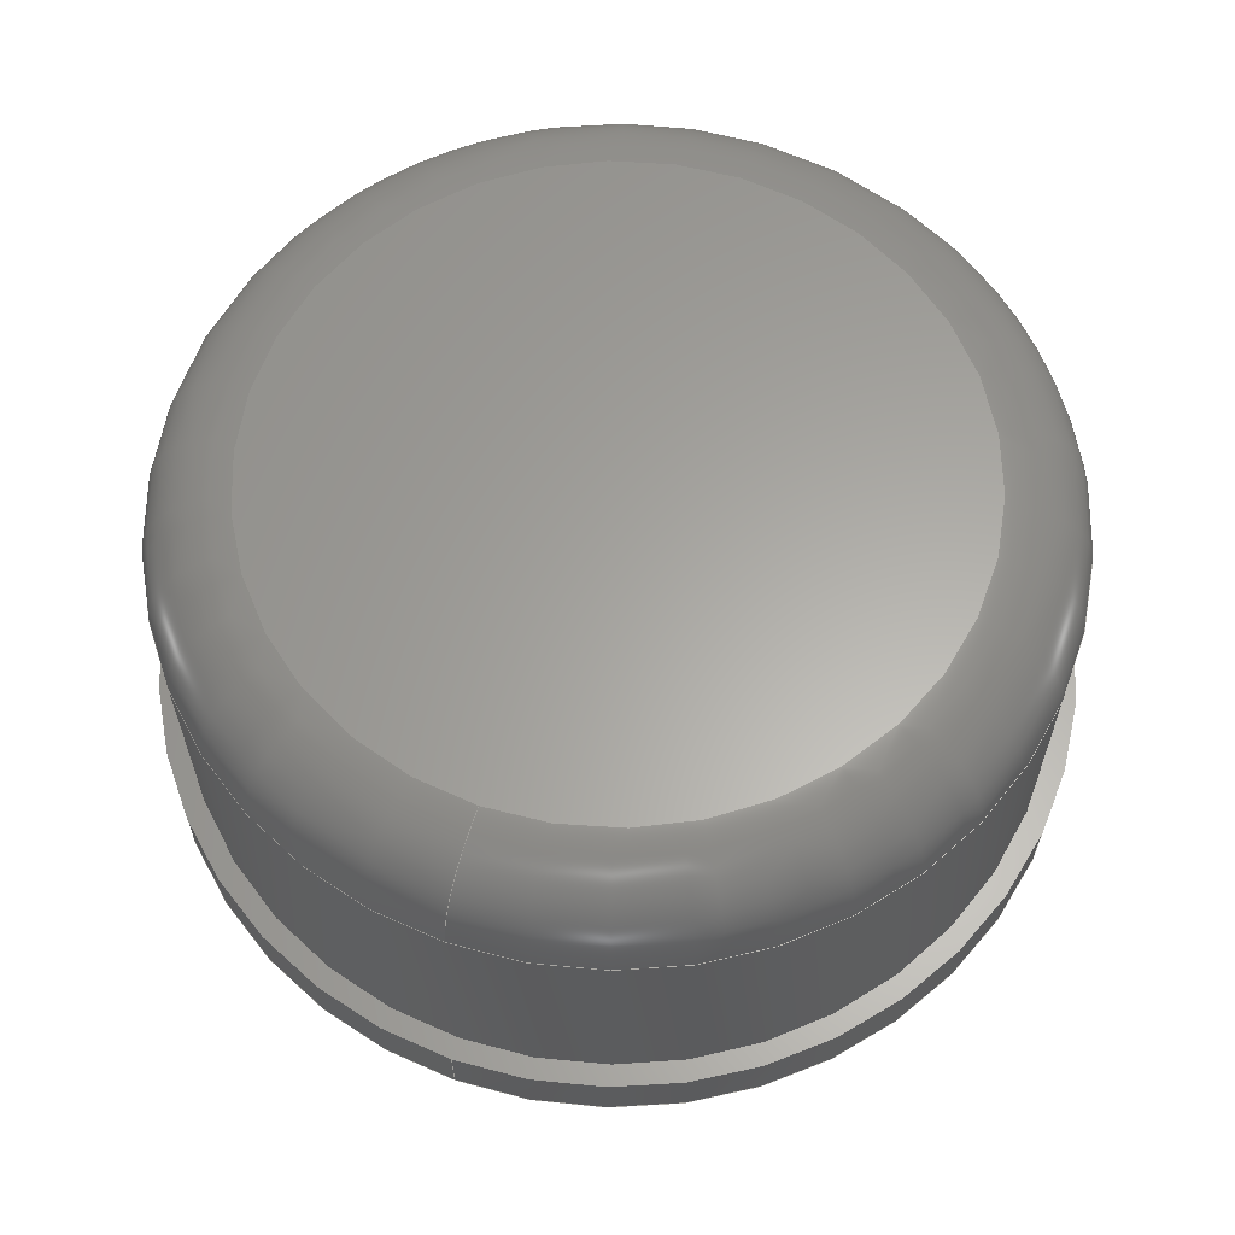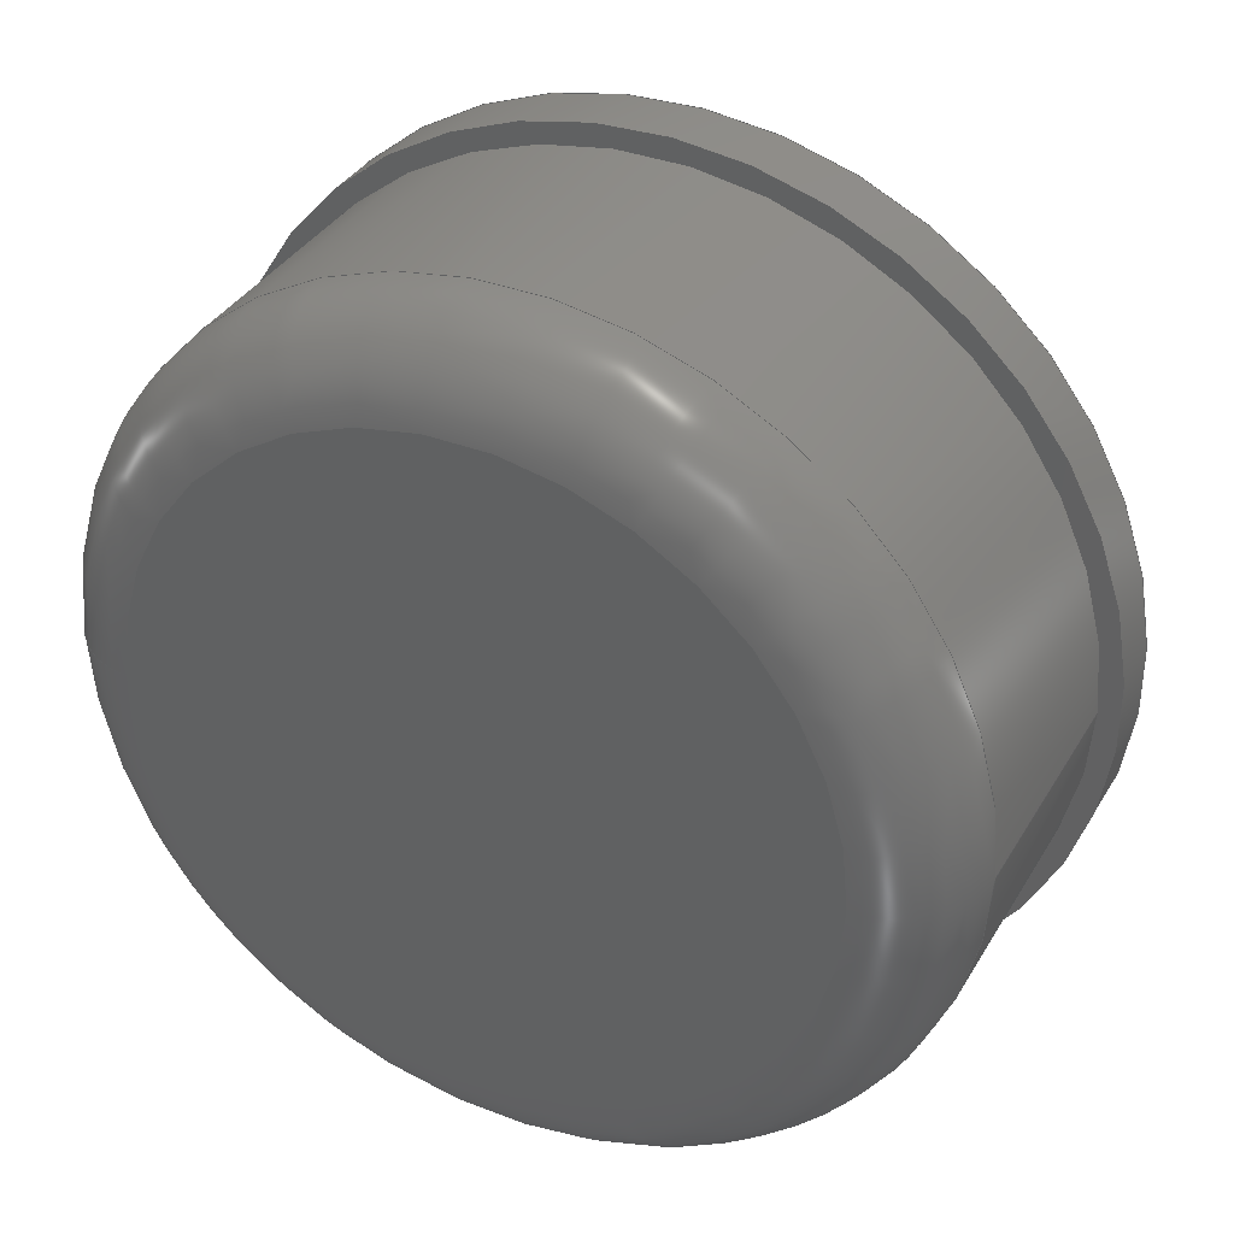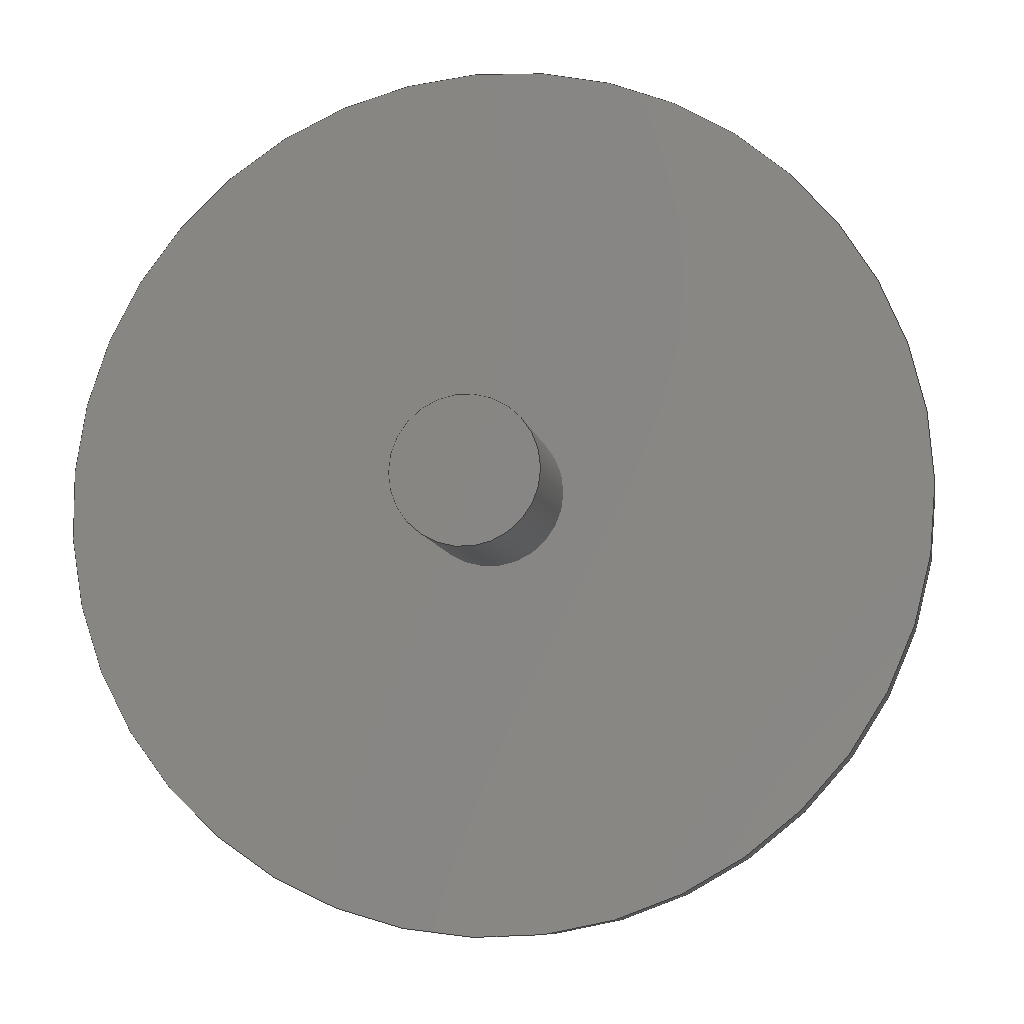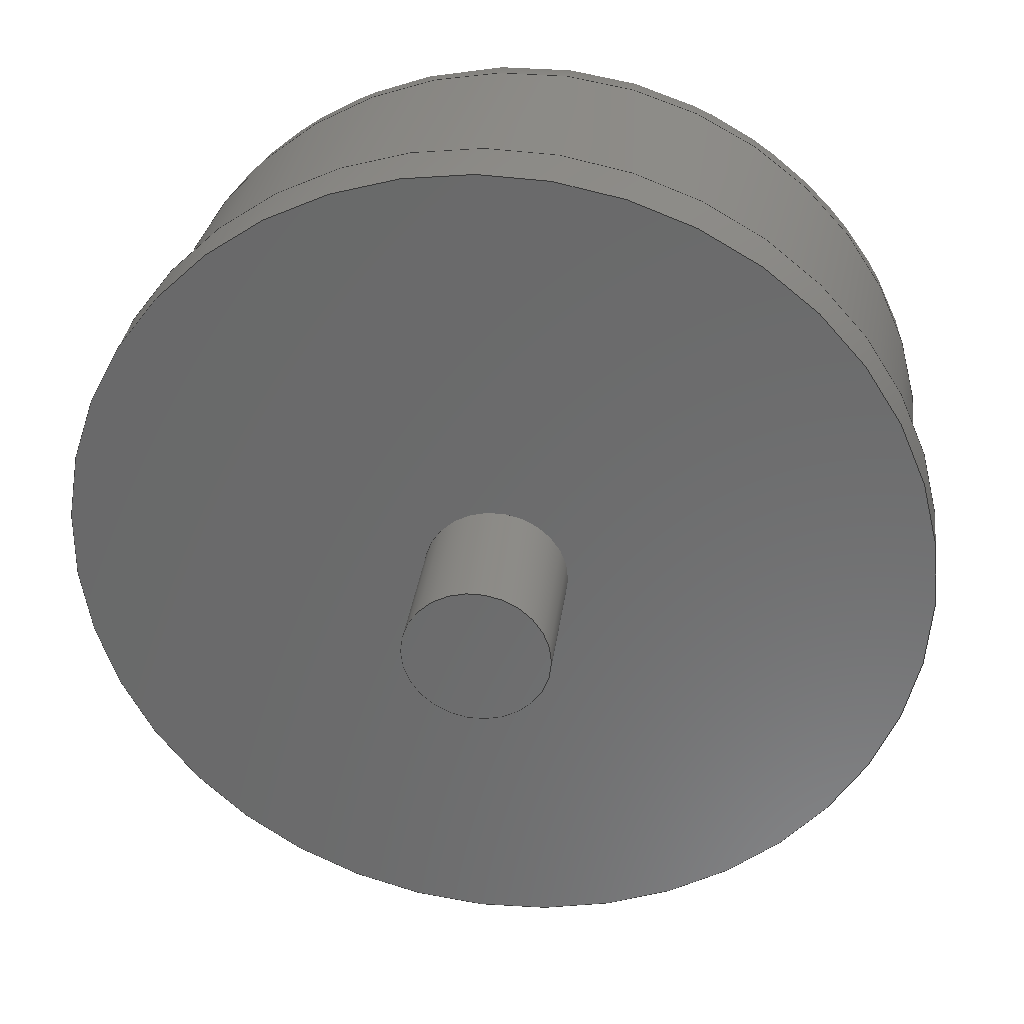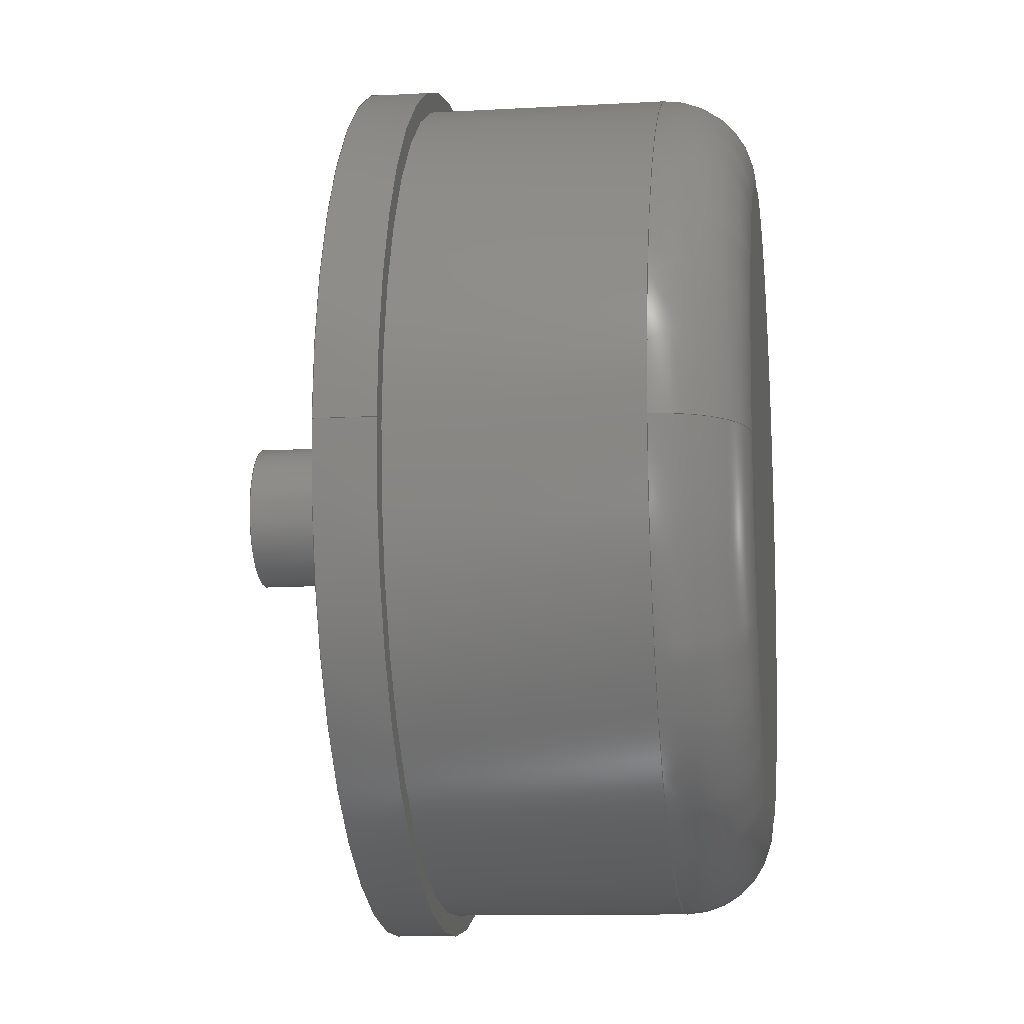
<metadata>
{"format":"step","ext":"step","renderer":"f3d","projection":"perspective","resolution":1024,"background":"white","views":[{"elev":62.2,"azim":-70.3,"up":"+Z"},{"elev":35.9,"azim":26.9,"up":"+Y"},{"elev":-8.8,"azim":-170.3,"up":"+Y"},{"elev":32.2,"azim":-172.6,"up":"+Y"},{"elev":-11.4,"azim":-82.3,"up":"+Y"}]}
</metadata>
<code>
ISO-10303-21;
DATA;
#1=MECHANICAL_DESIGN_GEOMETRIC_PRESENTATION_REPRESENTATION('',(#4),#203);
#2=SHAPE_REPRESENTATION_RELATIONSHIP('SRR','None',#210,#3);
#3=ADVANCED_BREP_SHAPE_REPRESENTATION('',(#5),#202);
#4=STYLED_ITEM('',(#220),#5);
#5=MANIFOLD_SOLID_BREP('Body1',#101);
#6=LINE('',#192,#9);
#7=LINE('',#195,#10);
#8=LINE('',#199,#11);
#9=VECTOR('',#160,12.3);
#10=VECTOR('',#163,2.5);
#11=VECTOR('',#170,15);
#12=CYLINDRICAL_SURFACE('',#127,14.3);
#13=CYLINDRICAL_SURFACE('',#128,2.5);
#14=CYLINDRICAL_SURFACE('',#131,15);
#15=TOROIDAL_SURFACE('',#121,11.3,3);
#16=FACE_BOUND('',#27,.T.);
#17=FACE_BOUND('',#29,.T.);
#18=FACE_OUTER_BOUND('',#26,.T.);
#19=FACE_OUTER_BOUND('',#28,.T.);
#20=FACE_OUTER_BOUND('',#30,.T.);
#21=FACE_OUTER_BOUND('',#31,.T.);
#22=FACE_OUTER_BOUND('',#32,.T.);
#23=FACE_OUTER_BOUND('',#33,.T.);
#24=FACE_OUTER_BOUND('',#34,.T.);
#25=FACE_OUTER_BOUND('',#35,.T.);
#26=EDGE_LOOP('',(#65));
#27=EDGE_LOOP('',(#66));
#28=EDGE_LOOP('',(#67));
#29=EDGE_LOOP('',(#68));
#30=EDGE_LOOP('',(#69,#70,#71,#72,#73));
#31=EDGE_LOOP('',(#74));
#32=EDGE_LOOP('',(#75,#76,#77,#78,#79));
#33=EDGE_LOOP('',(#80,#81,#82,#83));
#34=EDGE_LOOP('',(#84));
#35=EDGE_LOOP('',(#85,#86,#87,#88));
#36=CIRCLE('',#116,15);
#37=CIRCLE('',#117,2.5);
#38=CIRCLE('',#119,15);
#39=CIRCLE('',#120,14.3);
#40=CIRCLE('',#122,11.3);
#41=CIRCLE('',#123,3);
#42=CIRCLE('',#124,14.3);
#43=CIRCLE('',#125,14.3);
#44=CIRCLE('',#129,2.5);
#45=VERTEX_POINT('',#173);
#46=VERTEX_POINT('',#175);
#47=VERTEX_POINT('',#178);
#48=VERTEX_POINT('',#180);
#49=VERTEX_POINT('',#183);
#50=VERTEX_POINT('',#185);
#51=VERTEX_POINT('',#187);
#52=VERTEX_POINT('',#194);
#53=EDGE_CURVE('',#45,#45,#36,.T.);
#54=EDGE_CURVE('',#46,#46,#37,.T.);
#55=EDGE_CURVE('',#47,#47,#38,.T.);
#56=EDGE_CURVE('',#48,#48,#39,.T.);
#57=EDGE_CURVE('',#49,#49,#40,.T.);
#58=EDGE_CURVE('',#49,#50,#41,.T.);
#59=EDGE_CURVE('',#50,#51,#42,.T.);
#60=EDGE_CURVE('',#51,#50,#43,.T.);
#61=EDGE_CURVE('',#48,#51,#6,.T.);
#62=EDGE_CURVE('',#46,#52,#7,.T.);
#63=EDGE_CURVE('',#52,#52,#44,.T.);
#64=EDGE_CURVE('',#45,#47,#8,.T.);
#65=ORIENTED_EDGE('',*,*,#53,.T.);
#66=ORIENTED_EDGE('',*,*,#54,.F.);
#67=ORIENTED_EDGE('',*,*,#55,.F.);
#68=ORIENTED_EDGE('',*,*,#56,.F.);
#69=ORIENTED_EDGE('',*,*,#57,.T.);
#70=ORIENTED_EDGE('',*,*,#58,.T.);
#71=ORIENTED_EDGE('',*,*,#59,.T.);
#72=ORIENTED_EDGE('',*,*,#60,.T.);
#73=ORIENTED_EDGE('',*,*,#58,.F.);
#74=ORIENTED_EDGE('',*,*,#57,.F.);
#75=ORIENTED_EDGE('',*,*,#56,.T.);
#76=ORIENTED_EDGE('',*,*,#61,.T.);
#77=ORIENTED_EDGE('',*,*,#59,.F.);
#78=ORIENTED_EDGE('',*,*,#60,.F.);
#79=ORIENTED_EDGE('',*,*,#61,.F.);
#80=ORIENTED_EDGE('',*,*,#54,.T.);
#81=ORIENTED_EDGE('',*,*,#62,.T.);
#82=ORIENTED_EDGE('',*,*,#63,.T.);
#83=ORIENTED_EDGE('',*,*,#62,.F.);
#84=ORIENTED_EDGE('',*,*,#63,.F.);
#85=ORIENTED_EDGE('',*,*,#53,.F.);
#86=ORIENTED_EDGE('',*,*,#64,.T.);
#87=ORIENTED_EDGE('',*,*,#55,.T.);
#88=ORIENTED_EDGE('',*,*,#64,.F.);
#89=PLANE('',#115);
#90=PLANE('',#118);
#91=PLANE('',#126);
#92=PLANE('',#130);
#93=ADVANCED_FACE('',(#18,#16),#89,.T.);
#94=ADVANCED_FACE('',(#19,#17),#90,.F.);
#95=ADVANCED_FACE('',(#20),#15,.T.);
#96=ADVANCED_FACE('',(#21),#91,.T.);
#97=ADVANCED_FACE('',(#22),#12,.T.);
#98=ADVANCED_FACE('',(#23),#13,.T.);
#99=ADVANCED_FACE('',(#24),#92,.F.);
#100=ADVANCED_FACE('',(#25),#14,.T.);
#101=CLOSED_SHELL('',(#93,#94,#95,#96,#97,#98,#99,#100));
#102=DERIVED_UNIT_ELEMENT(#104,1);
#103=DERIVED_UNIT_ELEMENT(#205,-3);
#104=(
MASS_UNIT()
NAMED_UNIT(*)
SI_UNIT(.KILO.,.GRAM.)
);
#105=DERIVED_UNIT((#102,#103));
#106=MEASURE_REPRESENTATION_ITEM('density measure',
POSITIVE_RATIO_MEASURE(7850),#105);
#107=PROPERTY_DEFINITION_REPRESENTATION(#112,#109);
#108=PROPERTY_DEFINITION_REPRESENTATION(#113,#110);
#109=REPRESENTATION('material name',(#111),#202);
#110=REPRESENTATION('density',(#106),#202);
#111=DESCRIPTIVE_REPRESENTATION_ITEM('Steel','Steel');
#112=PROPERTY_DEFINITION('material property','material name',#212);
#113=PROPERTY_DEFINITION('material property','density of part',#212);
#114=AXIS2_PLACEMENT_3D('',#171,#132,#133);
#115=AXIS2_PLACEMENT_3D('',#172,#134,#135);
#116=AXIS2_PLACEMENT_3D('',#174,#136,#137);
#117=AXIS2_PLACEMENT_3D('',#176,#138,#139);
#118=AXIS2_PLACEMENT_3D('',#177,#140,#141);
#119=AXIS2_PLACEMENT_3D('',#179,#142,#143);
#120=AXIS2_PLACEMENT_3D('',#181,#144,#145);
#121=AXIS2_PLACEMENT_3D('',#182,#146,#147);
#122=AXIS2_PLACEMENT_3D('',#184,#148,#149);
#123=AXIS2_PLACEMENT_3D('',#186,#150,#151);
#124=AXIS2_PLACEMENT_3D('',#188,#152,#153);
#125=AXIS2_PLACEMENT_3D('',#189,#154,#155);
#126=AXIS2_PLACEMENT_3D('',#190,#156,#157);
#127=AXIS2_PLACEMENT_3D('',#191,#158,#159);
#128=AXIS2_PLACEMENT_3D('',#193,#161,#162);
#129=AXIS2_PLACEMENT_3D('',#196,#164,#165);
#130=AXIS2_PLACEMENT_3D('',#197,#166,#167);
#131=AXIS2_PLACEMENT_3D('',#198,#168,#169);
#132=DIRECTION('axis',(0,0,1));
#133=DIRECTION('refdir',(1,0,0));
#134=DIRECTION('center_axis',(0,0,-1));
#135=DIRECTION('ref_axis',(1,0,0));
#136=DIRECTION('center_axis',(0,0,-1));
#137=DIRECTION('ref_axis',(1,0,0));
#138=DIRECTION('center_axis',(0,0,-1));
#139=DIRECTION('ref_axis',(-1,0,0));
#140=DIRECTION('center_axis',(0,0,-1));
#141=DIRECTION('ref_axis',(1,0,0));
#142=DIRECTION('center_axis',(0,0,-1));
#143=DIRECTION('ref_axis',(1,0,0));
#144=DIRECTION('center_axis',(0,0,1));
#145=DIRECTION('ref_axis',(-1,0,0));
#146=DIRECTION('center_axis',(0,0,1));
#147=DIRECTION('ref_axis',(1,0,0));
#148=DIRECTION('center_axis',(0,0,-1));
#149=DIRECTION('ref_axis',(-1,0,0));
#150=DIRECTION('center_axis',(1.165e-16,-1,0));
#151=DIRECTION('ref_axis',(-1,-1.165e-16,0));
#152=DIRECTION('center_axis',(0,0,1));
#153=DIRECTION('ref_axis',(-1,0,0));
#154=DIRECTION('center_axis',(0,0,1));
#155=DIRECTION('ref_axis',(-1,0,0));
#156=DIRECTION('center_axis',(0,0,1));
#157=DIRECTION('ref_axis',(-1,0,0));
#158=DIRECTION('center_axis',(0,0,-1));
#159=DIRECTION('ref_axis',(-1,0,0));
#160=DIRECTION('',(0,0,1));
#161=DIRECTION('center_axis',(0,0,1));
#162=DIRECTION('ref_axis',(-1,0,0));
#163=DIRECTION('',(0,0,-1));
#164=DIRECTION('center_axis',(0,0,1));
#165=DIRECTION('ref_axis',(-1,0,0));
#166=DIRECTION('center_axis',(0,0,1));
#167=DIRECTION('ref_axis',(-1,0,0));
#168=DIRECTION('center_axis',(0,0,-1));
#169=DIRECTION('ref_axis',(1,0,0));
#170=DIRECTION('',(0,0,1));
#171=CARTESIAN_POINT('',(0,0,0));
#172=CARTESIAN_POINT('Origin',(1e-05,-3.124,8.55));
#173=CARTESIAN_POINT('',(-15,-3.124,8.55));
#174=CARTESIAN_POINT('Origin',(1e-05,-3.124,8.55));
#175=CARTESIAN_POINT('',(2.5,-3.124,8.55));
#176=CARTESIAN_POINT('Origin',(1e-05,-3.124,8.55));
#177=CARTESIAN_POINT('Origin',(1e-05,-3.124,10.55));
#178=CARTESIAN_POINT('',(-15,-3.124,10.55));
#179=CARTESIAN_POINT('Origin',(1e-05,-3.124,10.55));
#180=CARTESIAN_POINT('',(14.3,-3.124,10.55));
#181=CARTESIAN_POINT('Origin',(1e-05,-3.124,10.55));
#182=CARTESIAN_POINT('Origin',(1e-05,-3.124,18.65));
#183=CARTESIAN_POINT('',(-11.3,-3.124,21.65));
#184=CARTESIAN_POINT('Origin',(1e-05,-3.124,21.65));
#185=CARTESIAN_POINT('',(-14.3,-3.124,18.65));
#186=CARTESIAN_POINT('Origin',(-11.3,-3.124,18.65));
#187=CARTESIAN_POINT('',(14.3,-3.124,18.65));
#188=CARTESIAN_POINT('Origin',(1e-05,-3.124,18.65));
#189=CARTESIAN_POINT('Origin',(1e-05,-3.124,18.65));
#190=CARTESIAN_POINT('Origin',(1e-05,-3.124,21.65));
#191=CARTESIAN_POINT('Origin',(1e-05,-3.124,16.55));
#192=CARTESIAN_POINT('',(14.3,-3.124,16.55));
#193=CARTESIAN_POINT('Origin',(1e-05,-3.124,3.601));
#194=CARTESIAN_POINT('',(2.5,-3.124,3.601));
#195=CARTESIAN_POINT('',(2.5,-3.124,3.601));
#196=CARTESIAN_POINT('Origin',(1e-05,-3.124,3.601));
#197=CARTESIAN_POINT('Origin',(1e-05,-3.124,3.601));
#198=CARTESIAN_POINT('Origin',(1e-05,-3.124,11.15));
#199=CARTESIAN_POINT('',(-15,-3.124,11.15));
#200=UNCERTAINTY_MEASURE_WITH_UNIT(LENGTH_MEASURE(0.01),#204,
'DISTANCE_ACCURACY_VALUE',
'Maximum model space distance between geometric entities at asserted c
onnectivities');
#201=UNCERTAINTY_MEASURE_WITH_UNIT(LENGTH_MEASURE(0.01),#204,
'DISTANCE_ACCURACY_VALUE',
'Maximum model space distance between geometric entities at asserted c
onnectivities');
#202=(
GEOMETRIC_REPRESENTATION_CONTEXT(3)
GLOBAL_UNCERTAINTY_ASSIGNED_CONTEXT((#200))
GLOBAL_UNIT_ASSIGNED_CONTEXT((#204,#206,#207))
REPRESENTATION_CONTEXT('','3D')
);
#203=(
GEOMETRIC_REPRESENTATION_CONTEXT(3)
GLOBAL_UNCERTAINTY_ASSIGNED_CONTEXT((#201))
GLOBAL_UNIT_ASSIGNED_CONTEXT((#204,#206,#207))
REPRESENTATION_CONTEXT('','3D')
);
#204=(
LENGTH_UNIT()
NAMED_UNIT(*)
SI_UNIT(.MILLI.,.METRE.)
);
#205=(
LENGTH_UNIT()
NAMED_UNIT(*)
SI_UNIT($,.METRE.)
);
#206=(
NAMED_UNIT(*)
PLANE_ANGLE_UNIT()
SI_UNIT($,.RADIAN.)
);
#207=(
NAMED_UNIT(*)
SI_UNIT($,.STERADIAN.)
SOLID_ANGLE_UNIT()
);
#208=SHAPE_DEFINITION_REPRESENTATION(#209,#210);
#209=PRODUCT_DEFINITION_SHAPE('',$,#212);
#210=SHAPE_REPRESENTATION('',(#114),#202);
#211=PRODUCT_DEFINITION_CONTEXT('part definition',#216,'design');
#212=PRODUCT_DEFINITION('Switch (1)','Switch (1)',#213,#211);
#213=PRODUCT_DEFINITION_FORMATION('',$,#218);
#214=PRODUCT_RELATED_PRODUCT_CATEGORY('Switch (1)','Switch (1)',(#218));
#215=APPLICATION_PROTOCOL_DEFINITION('international standard',
'automotive_design',2009,#216);
#216=APPLICATION_CONTEXT(
'Core Data for Automotive Mechanical Design Process');
#217=PRODUCT_CONTEXT('part definition',#216,'mechanical');
#218=PRODUCT('Switch (1)','Switch (1)',$,(#217));
#219=PRESENTATION_STYLE_ASSIGNMENT((#221));
#220=PRESENTATION_STYLE_ASSIGNMENT((#222));
#221=SURFACE_STYLE_USAGE(.BOTH.,#223);
#222=SURFACE_STYLE_USAGE(.BOTH.,#224);
#223=SURFACE_SIDE_STYLE('',(#225));
#224=SURFACE_SIDE_STYLE('',(#226));
#225=SURFACE_STYLE_FILL_AREA(#227);
#226=SURFACE_STYLE_FILL_AREA(#228);
#227=FILL_AREA_STYLE('Steel - Satin',(#229));
#228=FILL_AREA_STYLE('Plastic - Matte (Red)',(#230));
#229=FILL_AREA_STYLE_COLOUR('Steel - Satin',#231);
#230=FILL_AREA_STYLE_COLOUR('Plastic - Matte (Red)',#232);
#231=COLOUR_RGB('Steel - Satin',0.6275,0.6275,0.6275);
#232=COLOUR_RGB('Plastic - Matte (Red)',0.7686,0.2078,
0.1529);
ENDSEC;
END-ISO-10303-21;

</code>
